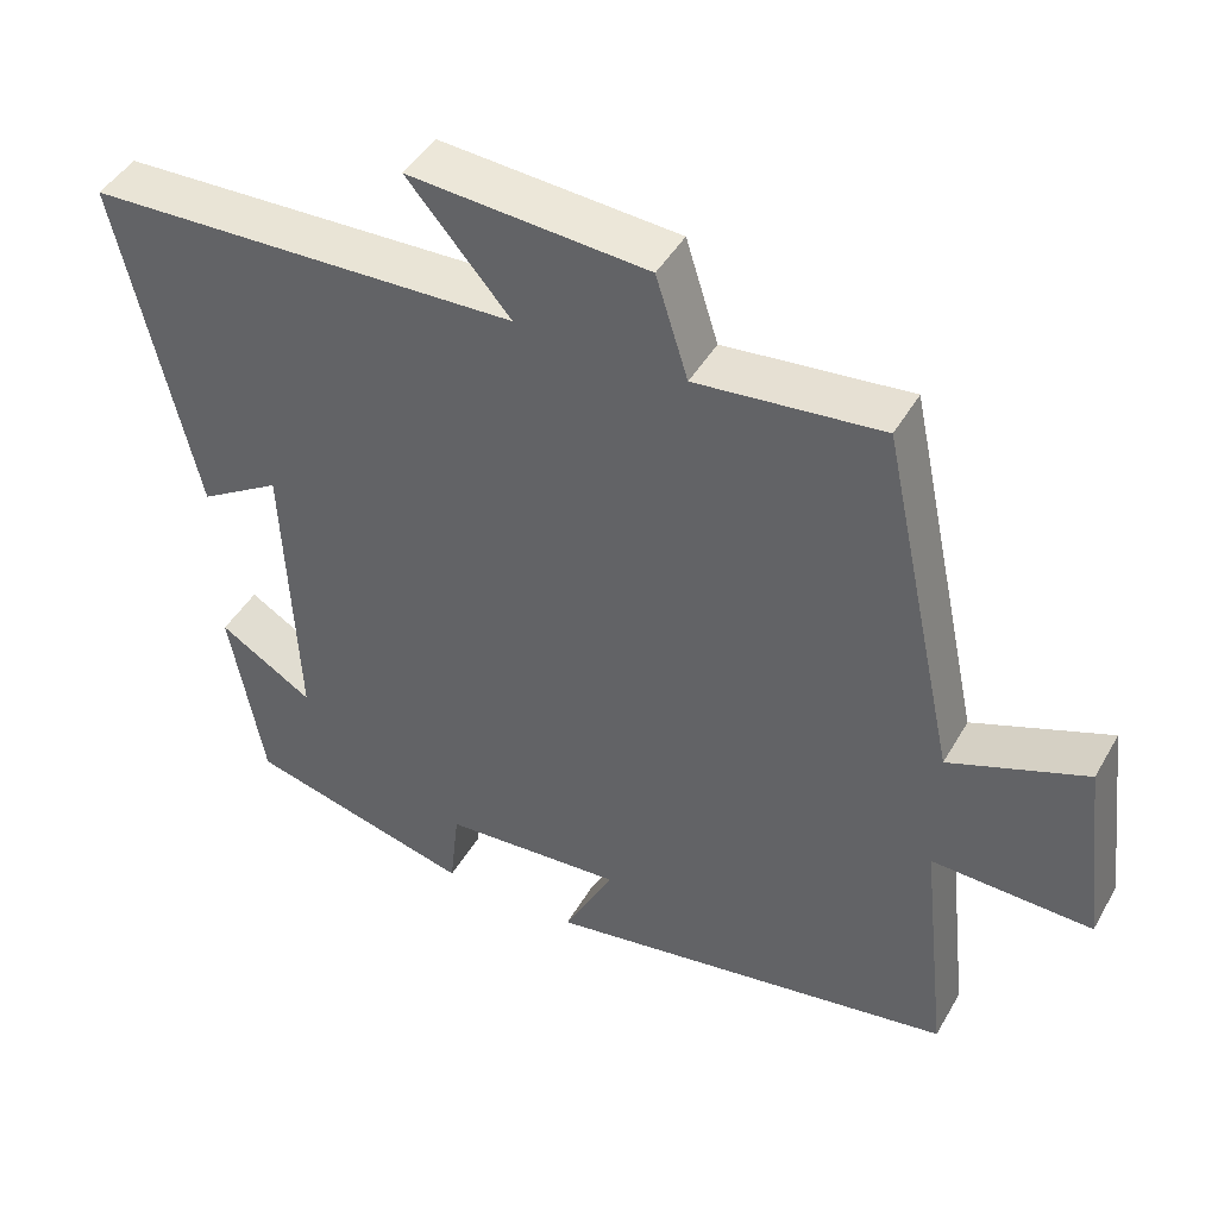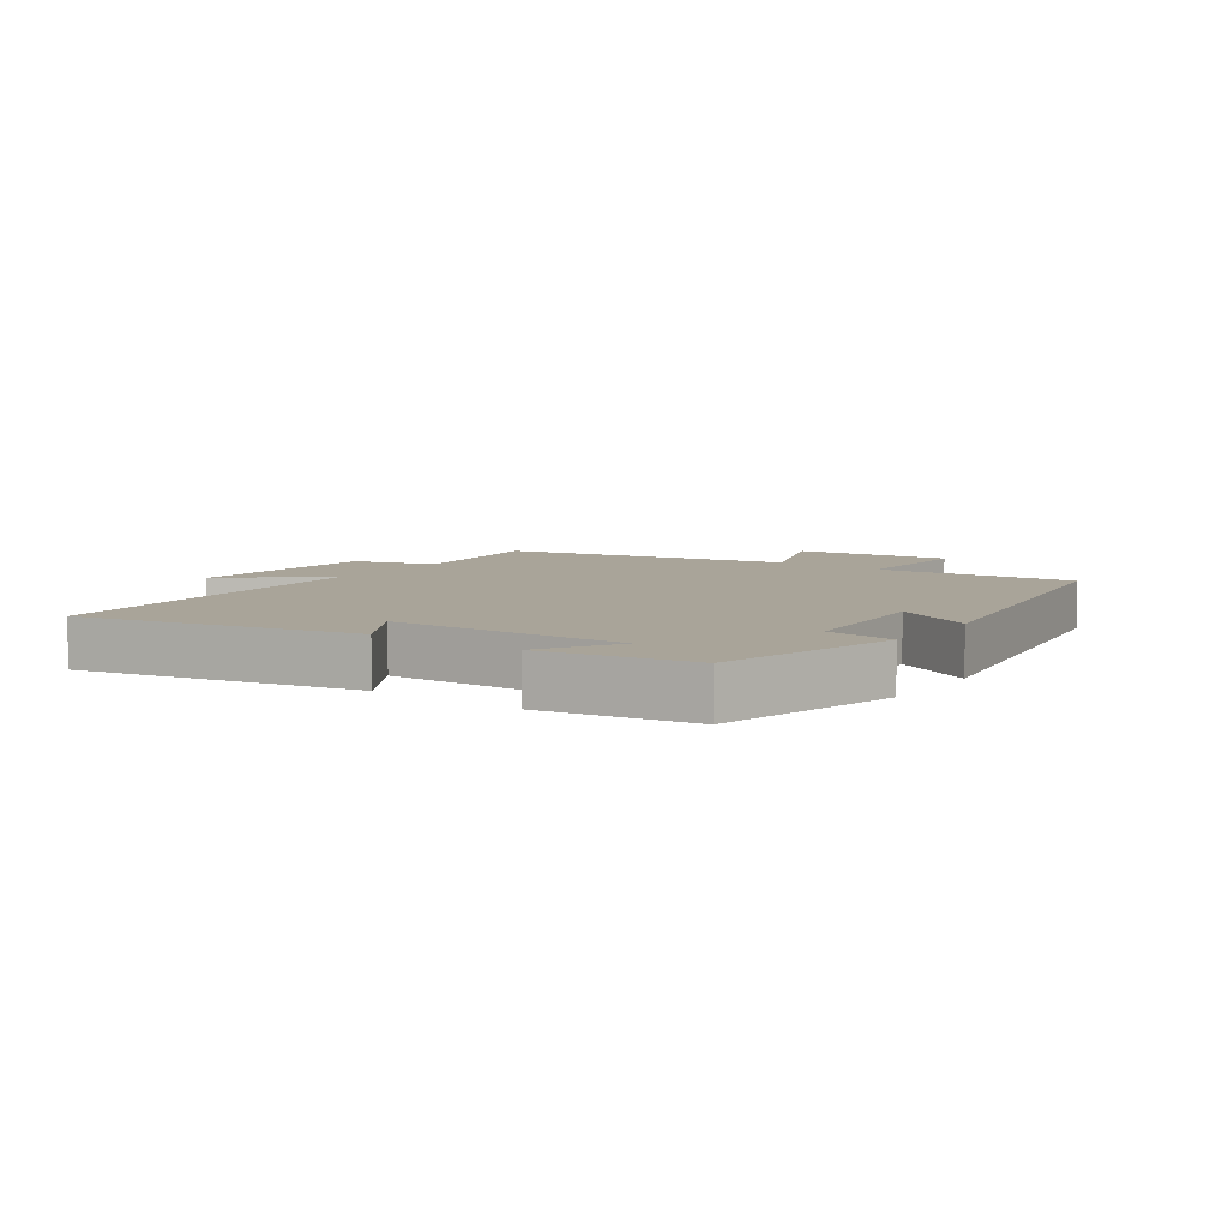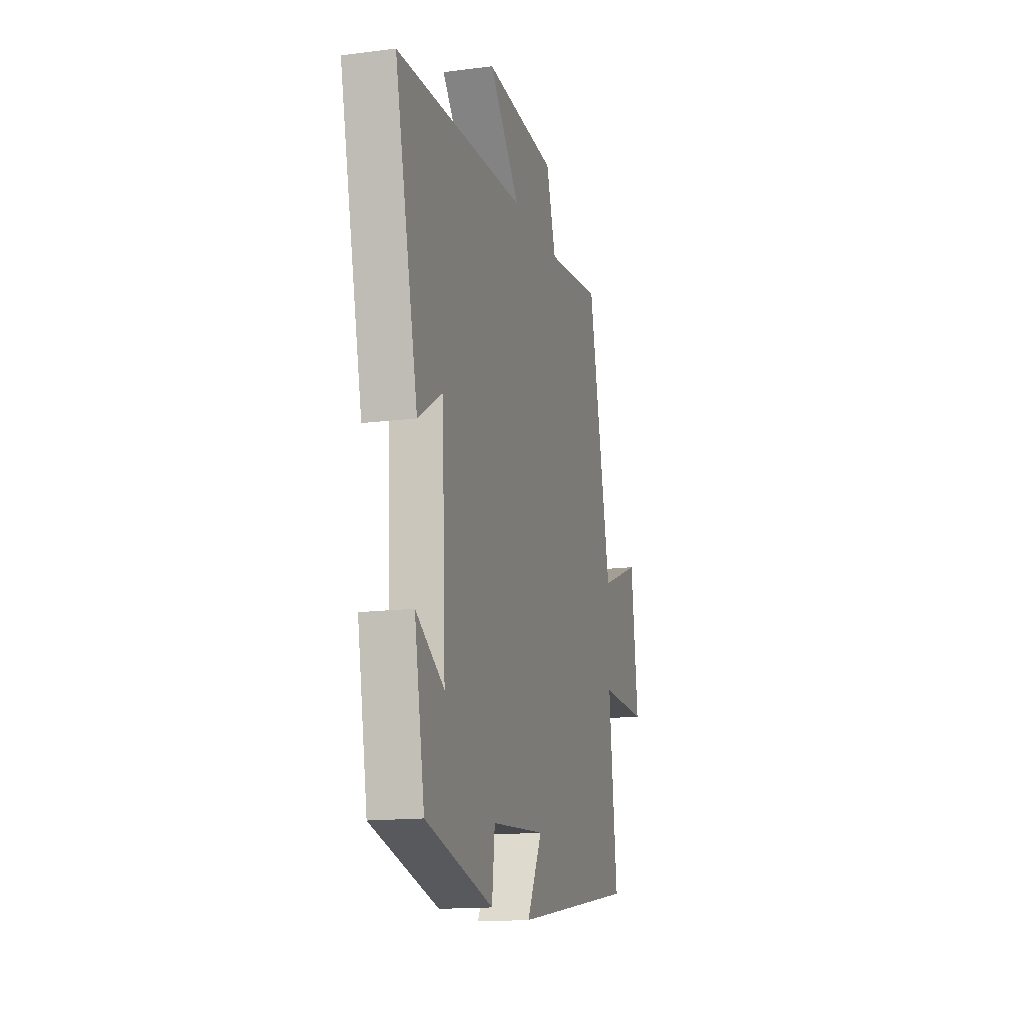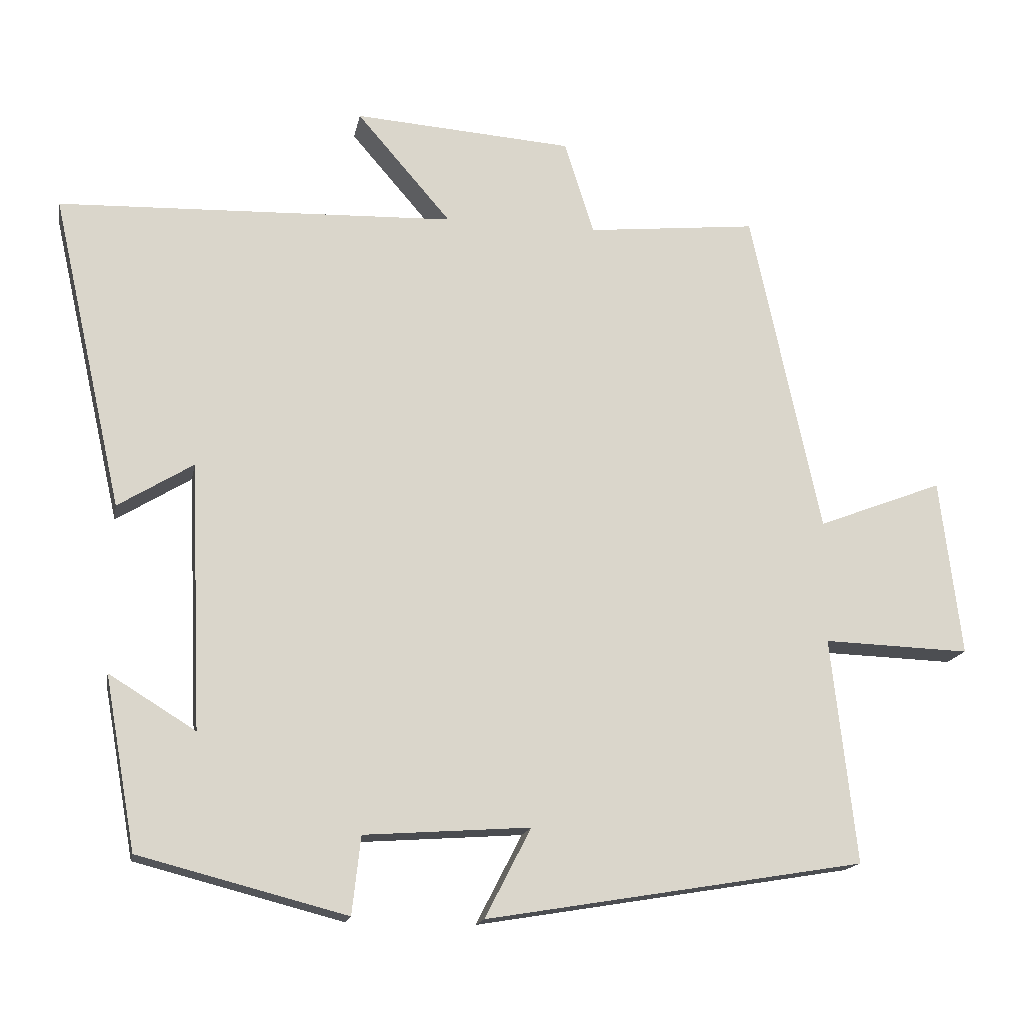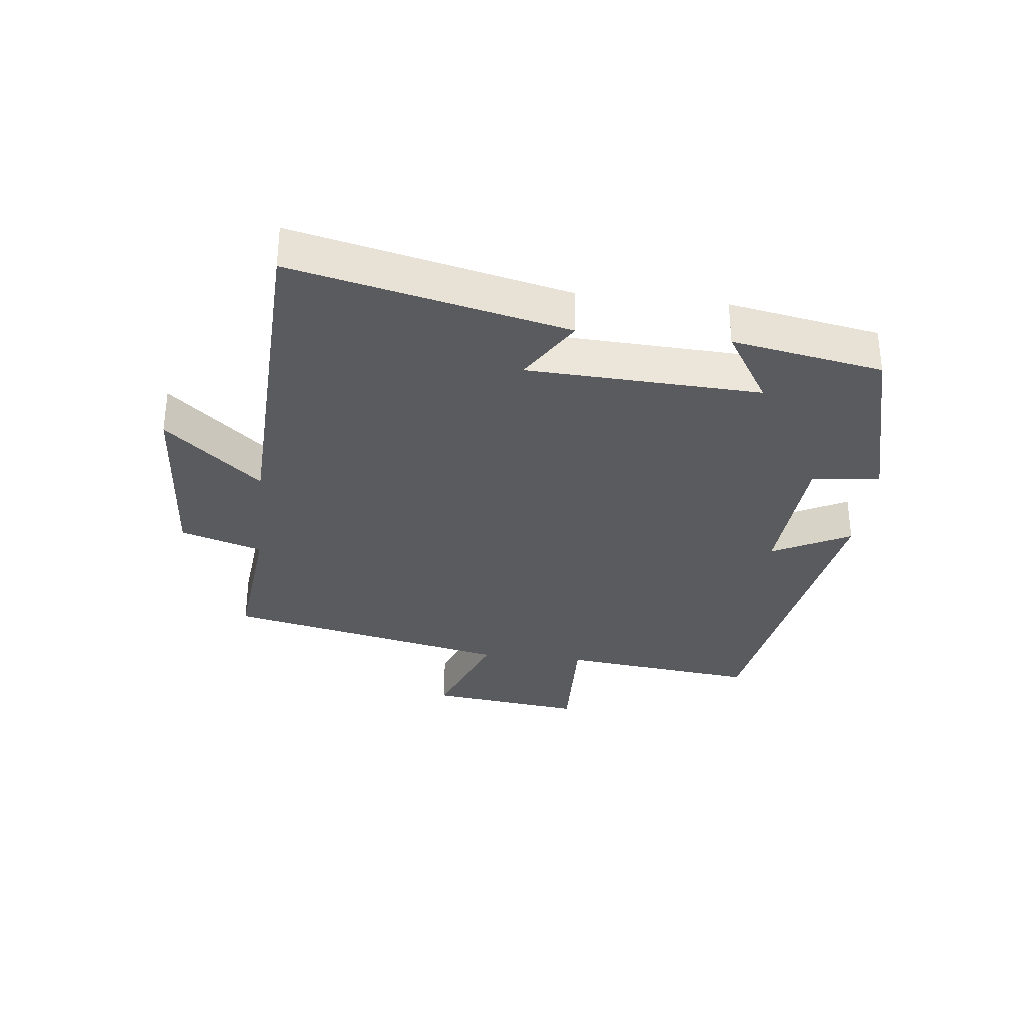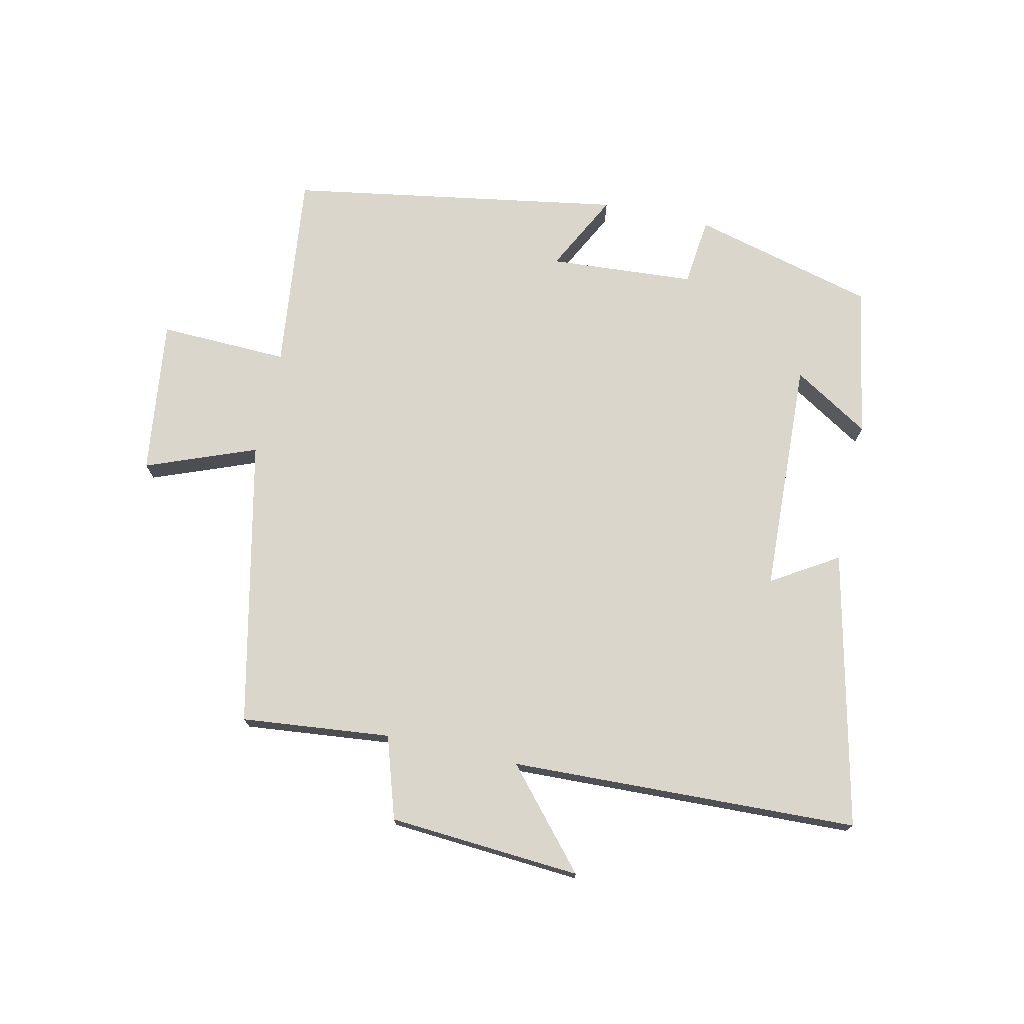
<metadata>
{"format":"obj","ext":"obj","renderer":"f3d","projection":"perspective","resolution":1024,"background":"white","views":[{"elev":44.7,"azim":-151.8,"up":"+Z"},{"elev":7.3,"azim":125.5,"up":"+Y"},{"elev":-15.0,"azim":105.4,"up":"+Z"},{"elev":-16.1,"azim":169.5,"up":"+Z"},{"elev":-32.6,"azim":83.5,"up":"+Y"},{"elev":74.0,"azim":12.4,"up":"+Y"}]}
</metadata>
<code>
v 0.598 0.07 0.481
v 0.5 0.07 0.046
v 0.396 0.07 0.11
v 0.38 0.07 -0.26
v 0.5 0.07 -0.186
v 0.457 0.07 -0.425
v 0.169 0.07 -0.5
v 0.157 0.07 -0.392
v -0.073 0.07 -0.376
v -0.009 0.07 -0.5
v -0.535 0.07 -0.413
v -0.5 0.07 -0.1
v -0.704 0.07 -0.107
v -0.674 0.07 0.139
v -0.5 0.07 0.072
v -0.403 0.07 0.524
v -0.167 0.07 0.5
v -0.126 0.07 0.63
v 0.178 0.07 0.652
v 0.047 0.07 0.5
v 0.598 0 0.481
v 0.5 0 0.046
v 0.396 0 0.11
v 0.38 0 -0.26
v 0.5 0 -0.186
v 0.457 0 -0.425
v 0.169 0 -0.5
v 0.157 0 -0.392
v -0.073 0 -0.376
v -0.009 0 -0.5
v -0.535 0 -0.413
v -0.5 0 -0.1
v -0.704 0 -0.107
v -0.674 0 0.139
v -0.5 0 0.072
v -0.403 0 0.524
v -0.167 0 0.5
v -0.126 0 0.63
v 0.178 0 0.652
v 0.047 0 0.5
f 17 18 19 20
f 1 2 3
f 20 1 3
f 17 20 3
f 17 3 4
f 16 17 4
f 15 16 4
f 12 13 14 15
f 12 15 4
f 9 10 11 12
f 8 9 12 4
f 7 8 4
f 4 5 6 7
f 40 39 38 37
f 23 22 21
f 23 21 40
f 23 40 37
f 24 23 37
f 24 37 36
f 24 36 35
f 35 34 33 32
f 24 35 32
f 32 31 30 29
f 24 32 29 28
f 24 28 27
f 27 26 25 24
f 1 21 22 2
f 2 22 23 3
f 3 23 24 4
f 4 24 25 5
f 5 25 26 6
f 6 26 27 7
f 7 27 28 8
f 8 28 29 9
f 9 29 30 10
f 10 30 31 11
f 11 31 32 12
f 12 32 33 13
f 13 33 34 14
f 14 34 35 15
f 15 35 36 16
f 16 36 37 17
f 17 37 38 18
f 18 38 39 19
f 19 39 40 20
f 20 40 21 1

</code>
